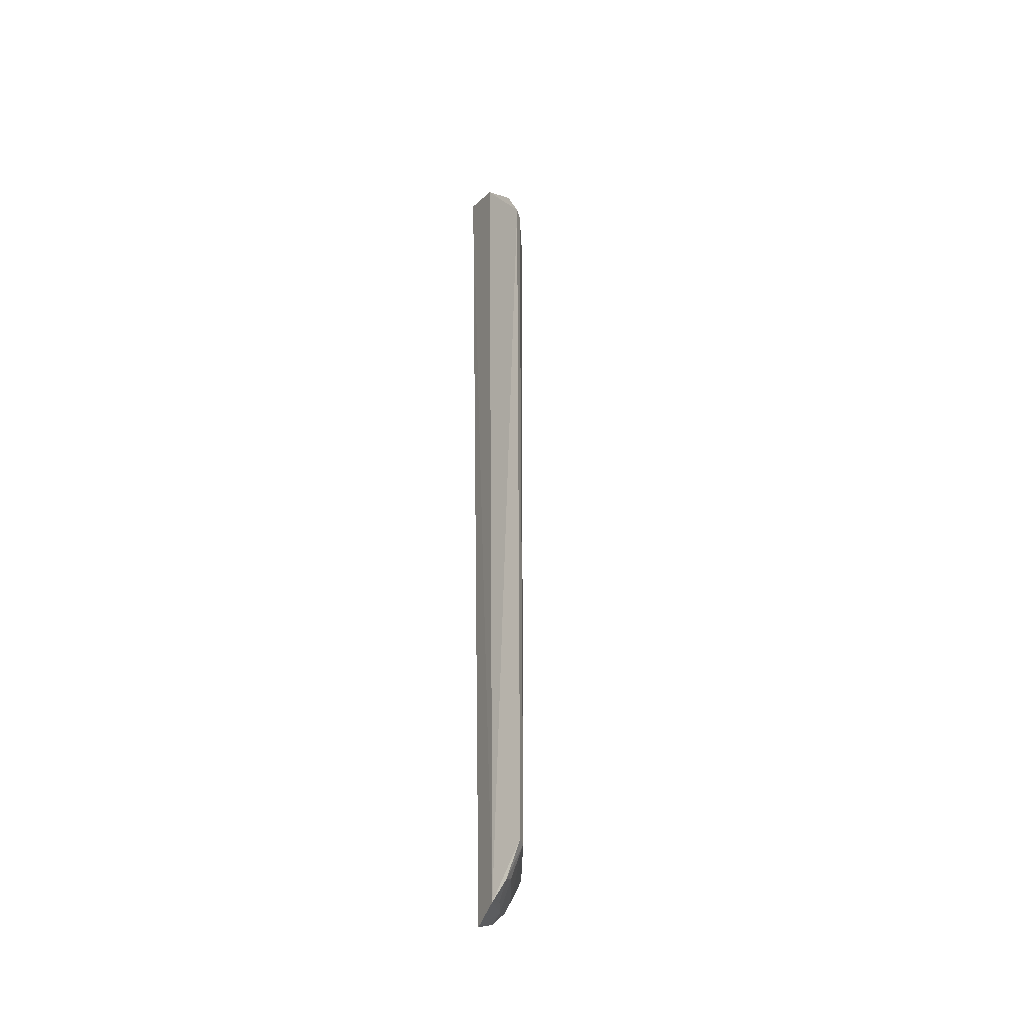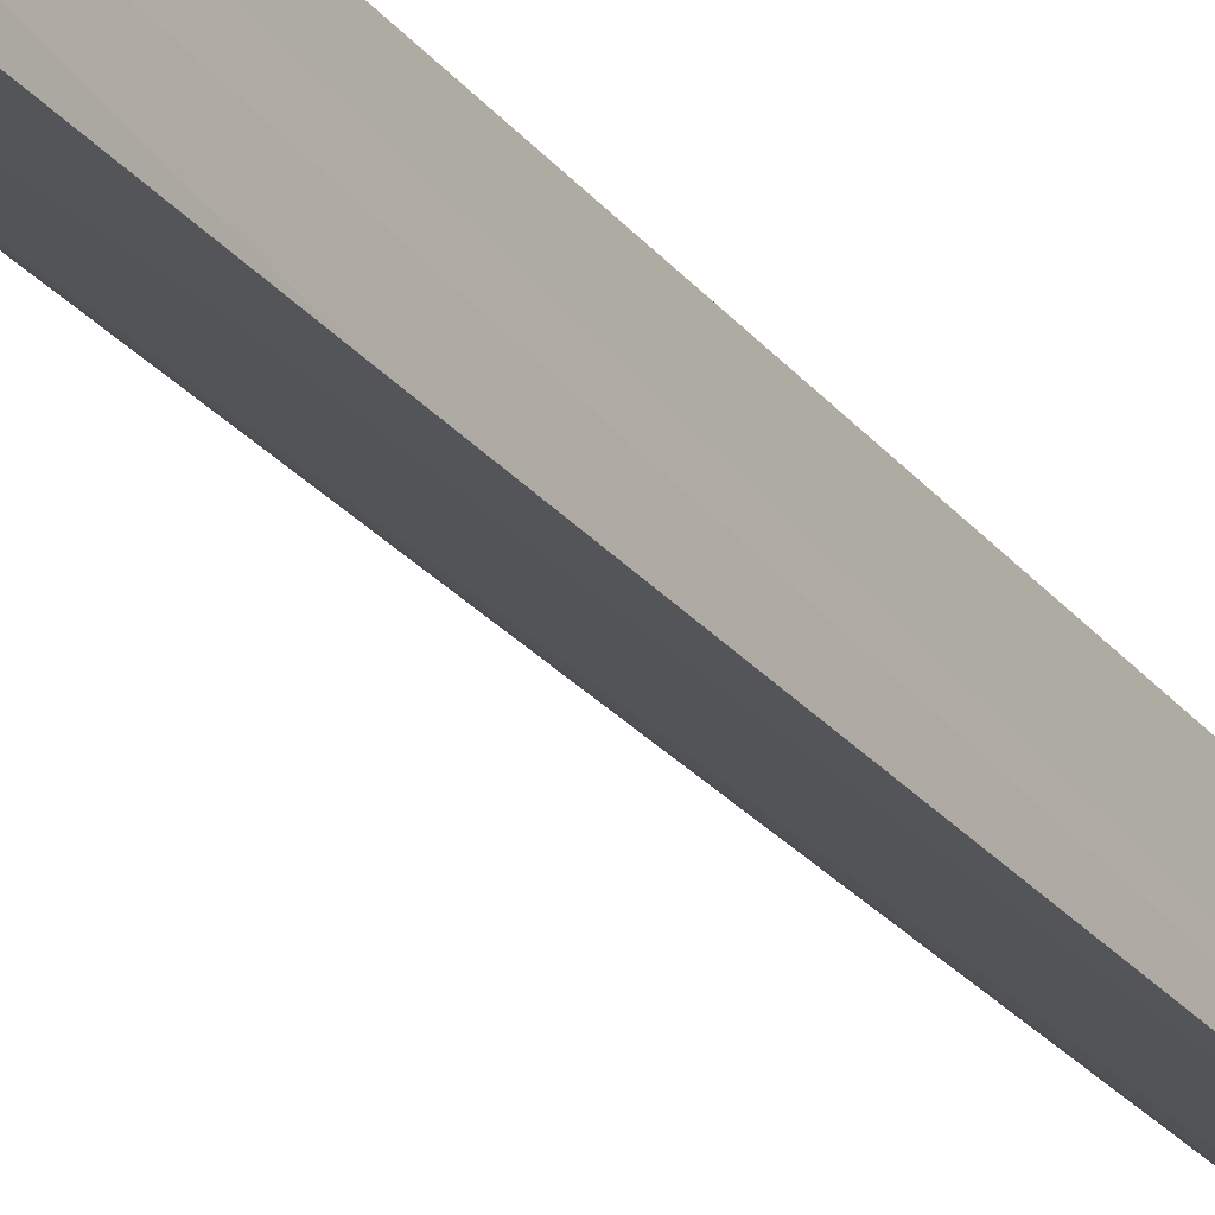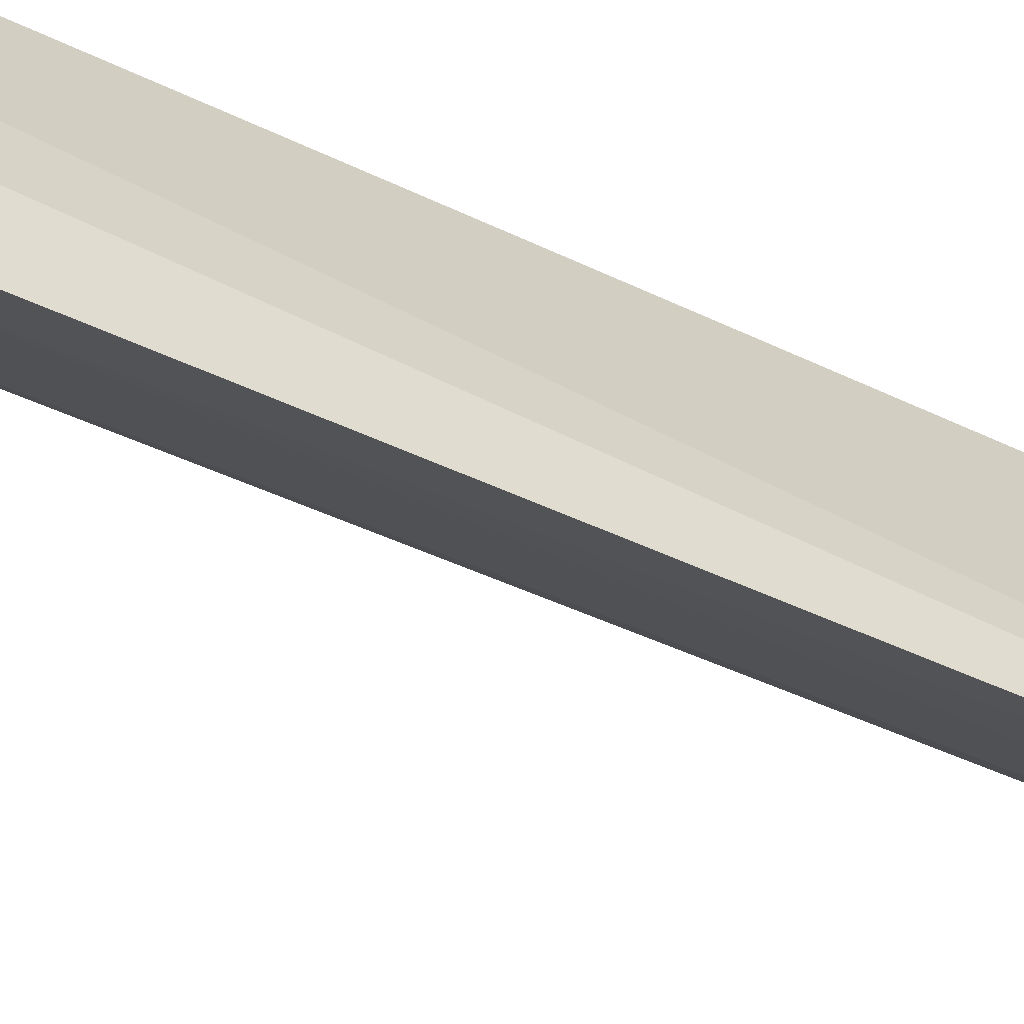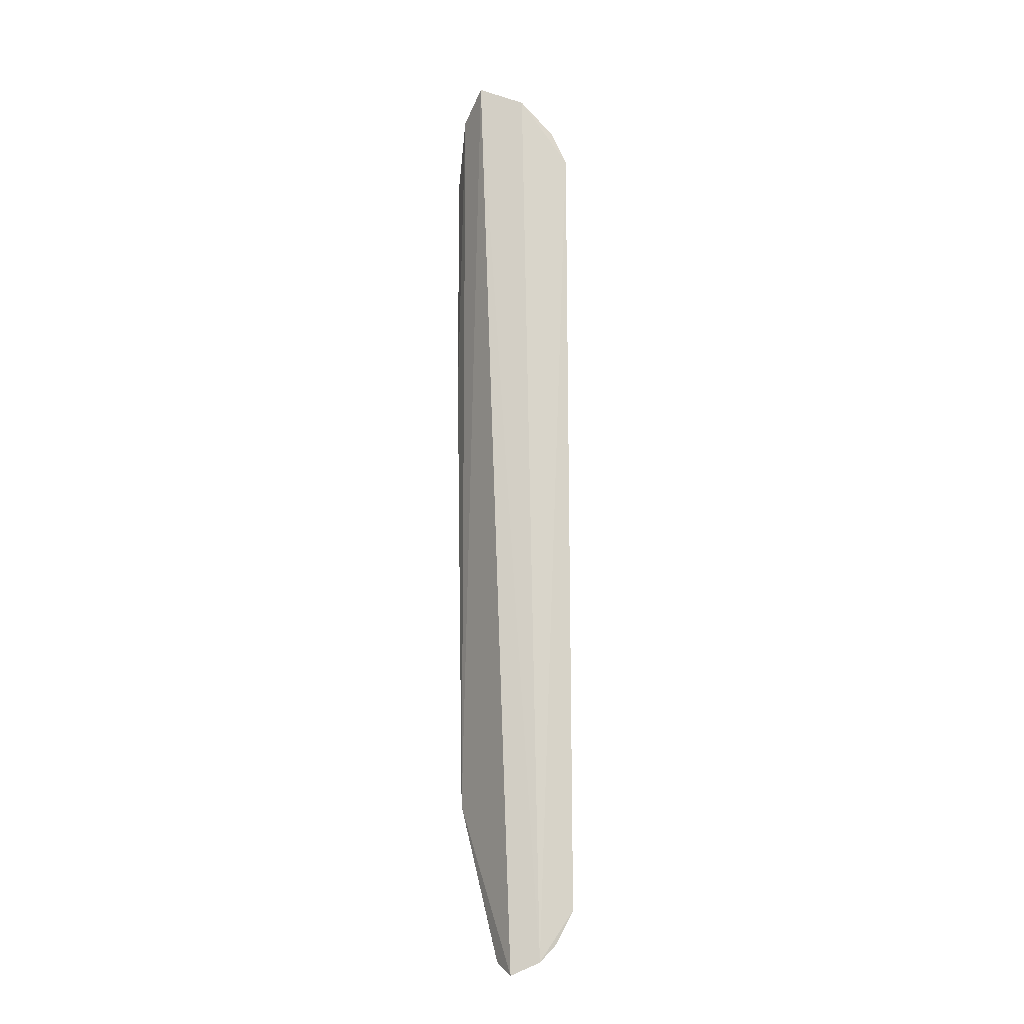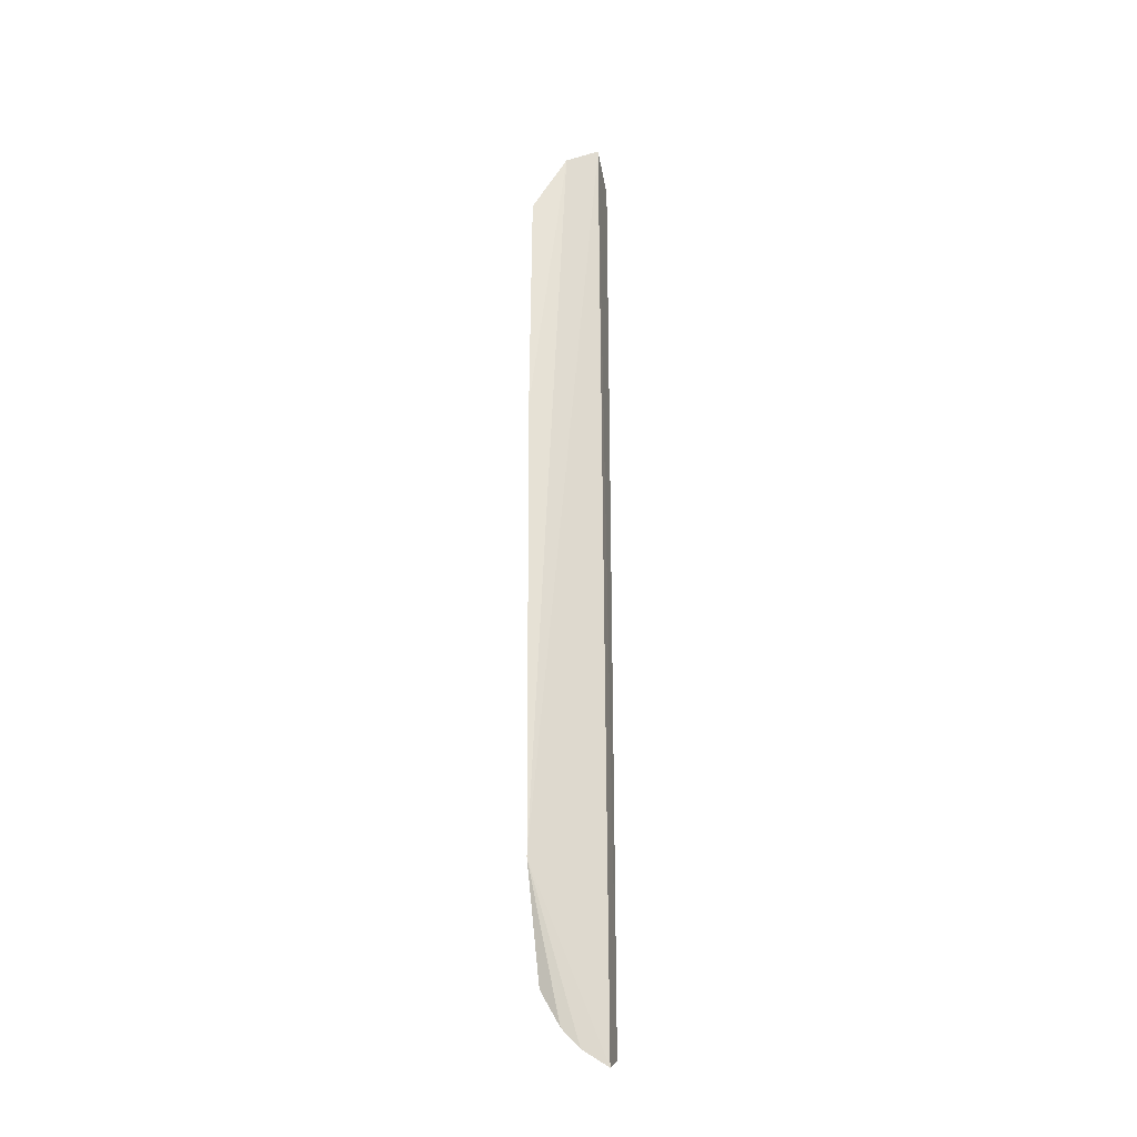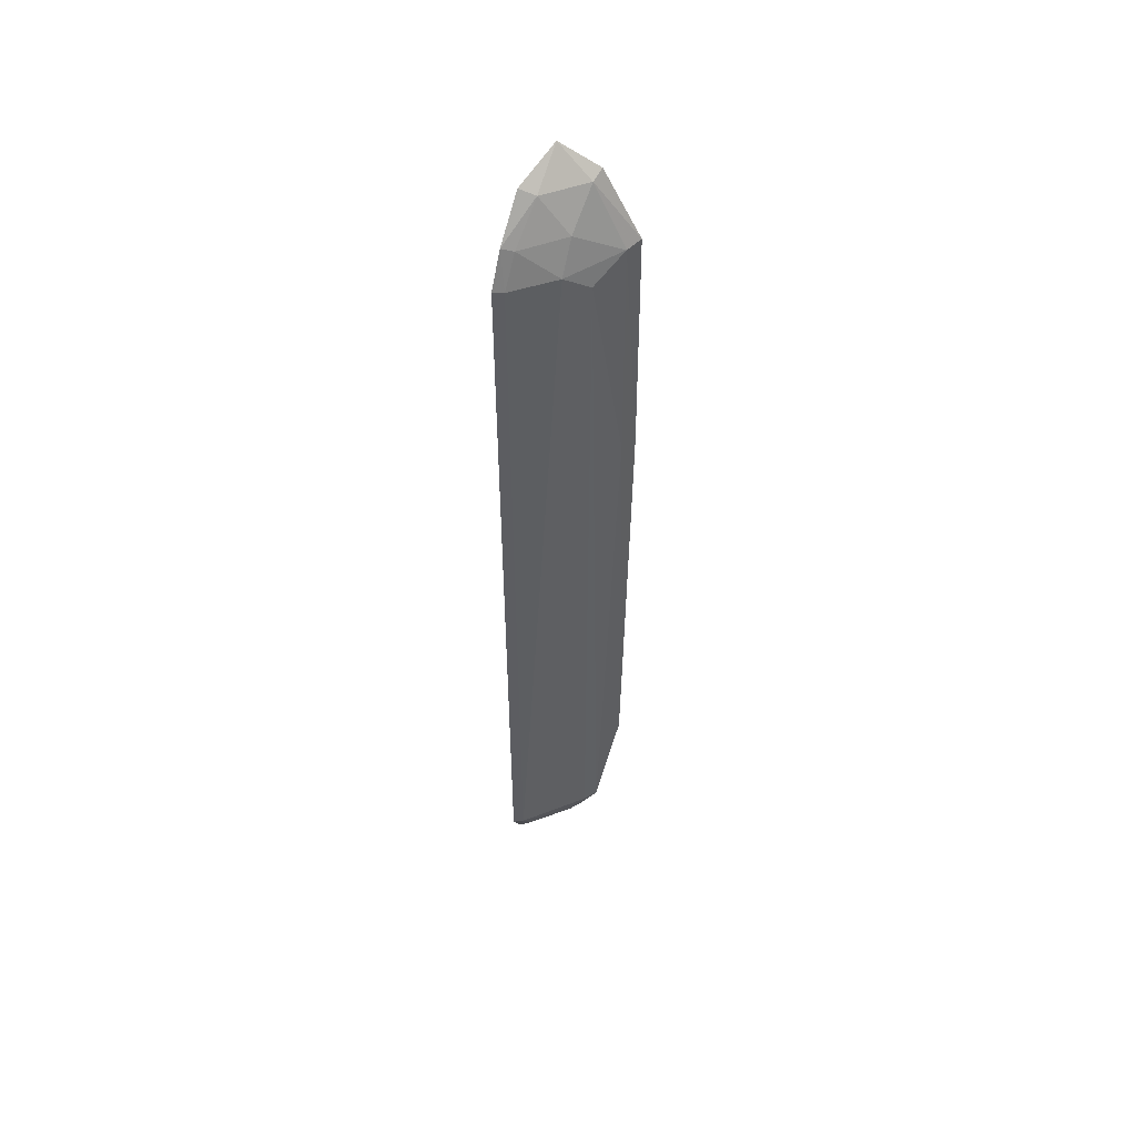
<metadata>
{"format":"obj","ext":"obj","renderer":"f3d","projection":"perspective","resolution":1024,"background":"white","views":[{"elev":-36.8,"azim":-134.9,"up":"+Z"},{"elev":-26.3,"azim":29.9,"up":"+Y"},{"elev":-37.7,"azim":57.4,"up":"+Y"},{"elev":-14.6,"azim":169.6,"up":"+Z"},{"elev":-27.6,"azim":84.1,"up":"+Z"},{"elev":51.5,"azim":-66.6,"up":"+Z"}]}
</metadata>
<code>
v -0.06835 -0.1698 0.2017
v -0.07454 -0.1686 -0.3561
v -0.0789 -0.1141 0.2722
v -0.1403 -0.1019 0.2287
v -0.1231 -0.1369 0.2009
v -0.1268 -0.1006 -0.4824
v -0.06937 -0.1418 0.2525
v -0.1075 -0.1515 0.1857
v -0.1049 -0.1082 -0.4924
v -0.1139 -0.1027 0.2571
v -0.1539 -0.1015 -0.4424
v -0.06895 -0.1712 0.01071
v -0.108 -0.137 0.2248
v -0.08106 -0.1644 0.2008
v -0.153 -0.1009 0.2017
v -0.0809 -0.1401 0.2493
v -0.1065 -0.1501 -0.4424
v -0.08159 -0.1655 0.01071
v -0.1101 -0.1143 0.252
v -0.1355 -0.1099 0.2251
v -0.1489 -0.1084 0.2006
v -0.1496 -0.109 -0.4424
v -0.0966 -0.1573 -0.4424
v -0.1082 -0.1373 -0.4649
v -0.1399 -0.1016 -0.469
v -0.09795 -0.1289 -0.482
v -0.1358 -0.1102 -0.4649
v -0.09699 -0.1427 -0.4682
v -0.1101 -0.1248 -0.4776
v -0.1225 -0.1119 -0.4774
f 7 2 3
f 9 6 3
f 9 3 2
f 10 3 6
f 12 7 1
f 12 2 7
f 14 5 8
f 14 13 5
f 14 12 1
f 15 10 6
f 15 4 10
f 15 6 11
f 16 7 3
f 16 13 14
f 16 14 1
f 16 1 7
f 17 8 5
f 18 2 12
f 18 14 8
f 18 12 14
f 19 10 4
f 19 13 16
f 19 16 3
f 19 3 10
f 20 5 13
f 20 19 4
f 20 13 19
f 21 15 11
f 21 5 20
f 21 20 4
f 21 4 15
f 22 17 5
f 22 21 11
f 22 5 21
f 23 8 17
f 23 18 8
f 23 2 18
f 24 23 17
f 24 17 22
f 25 22 11
f 25 11 6
f 26 9 2
f 27 24 22
f 27 22 25
f 28 26 2
f 28 2 23
f 28 23 24
f 29 6 9
f 29 9 26
f 29 24 27
f 29 28 24
f 29 26 28
f 30 29 27
f 30 27 25
f 30 25 6
f 30 6 29

</code>
